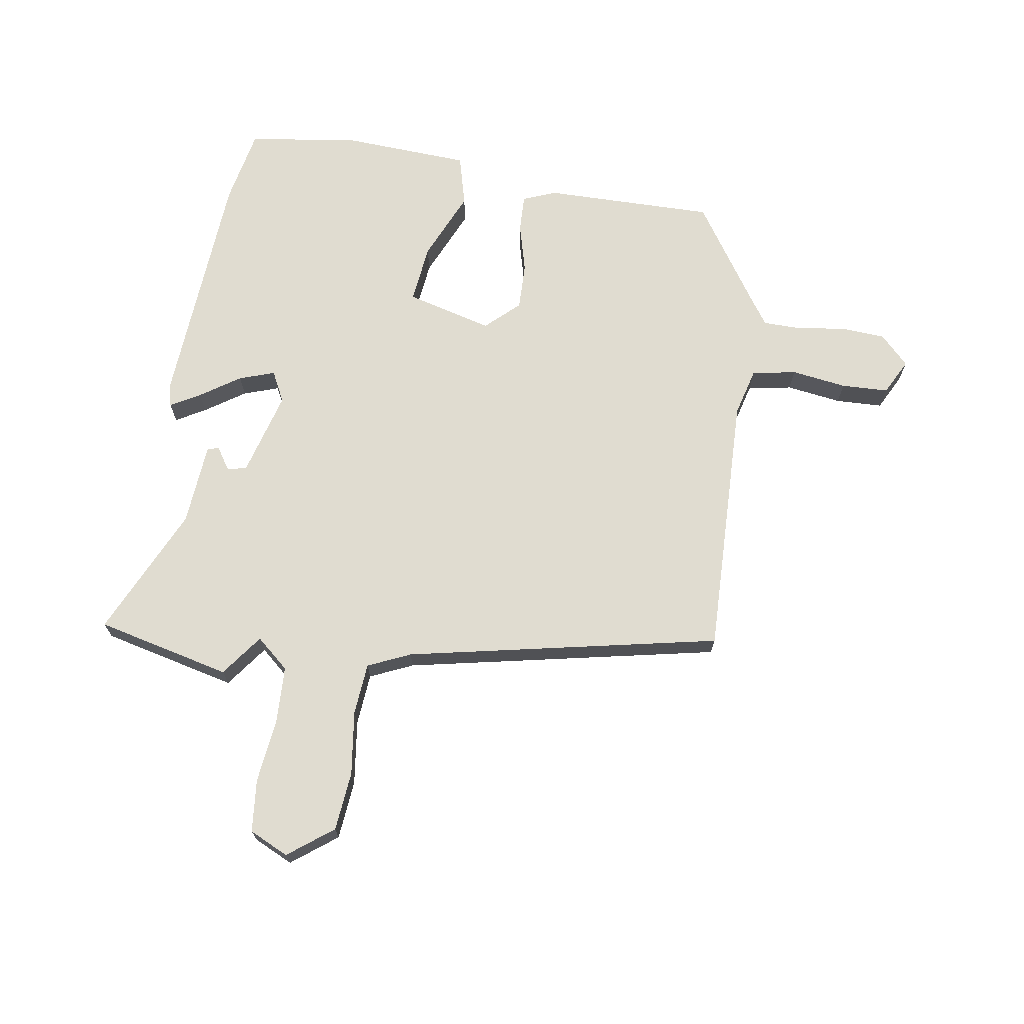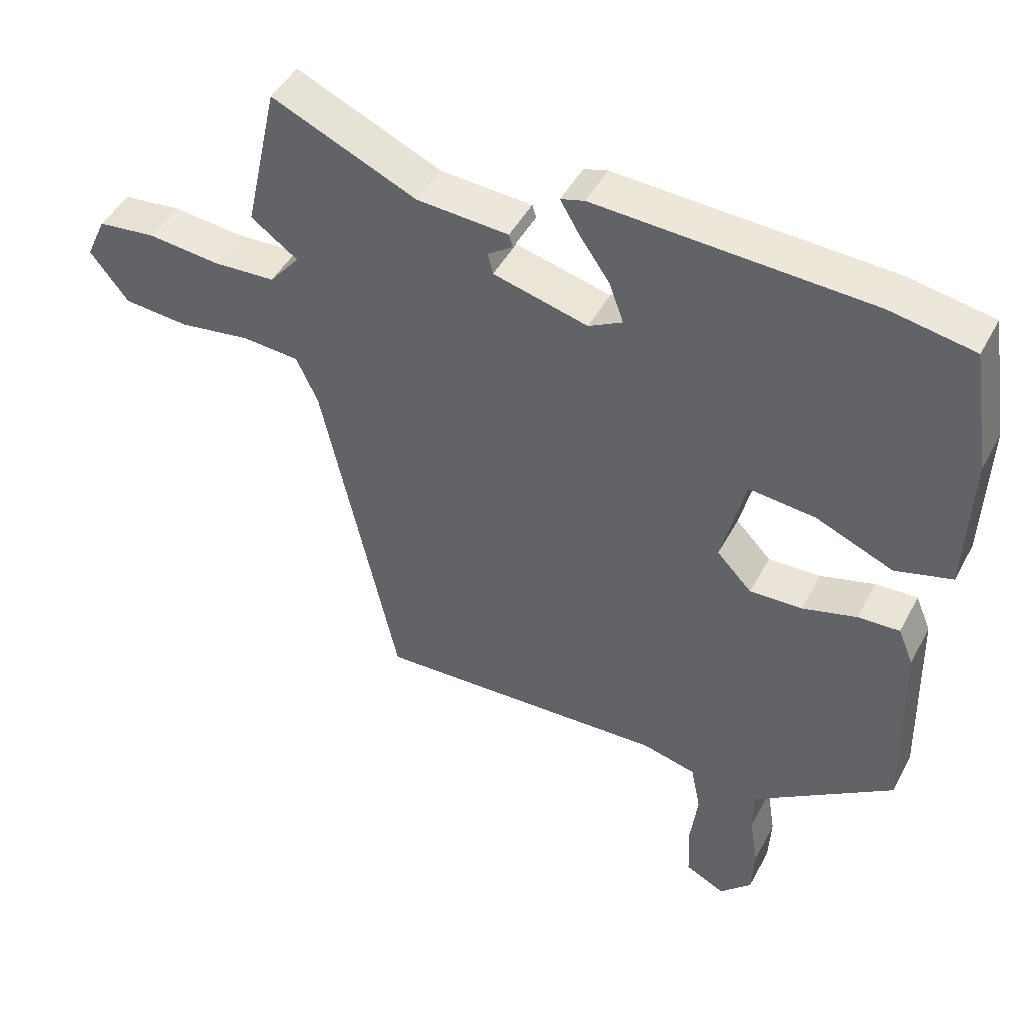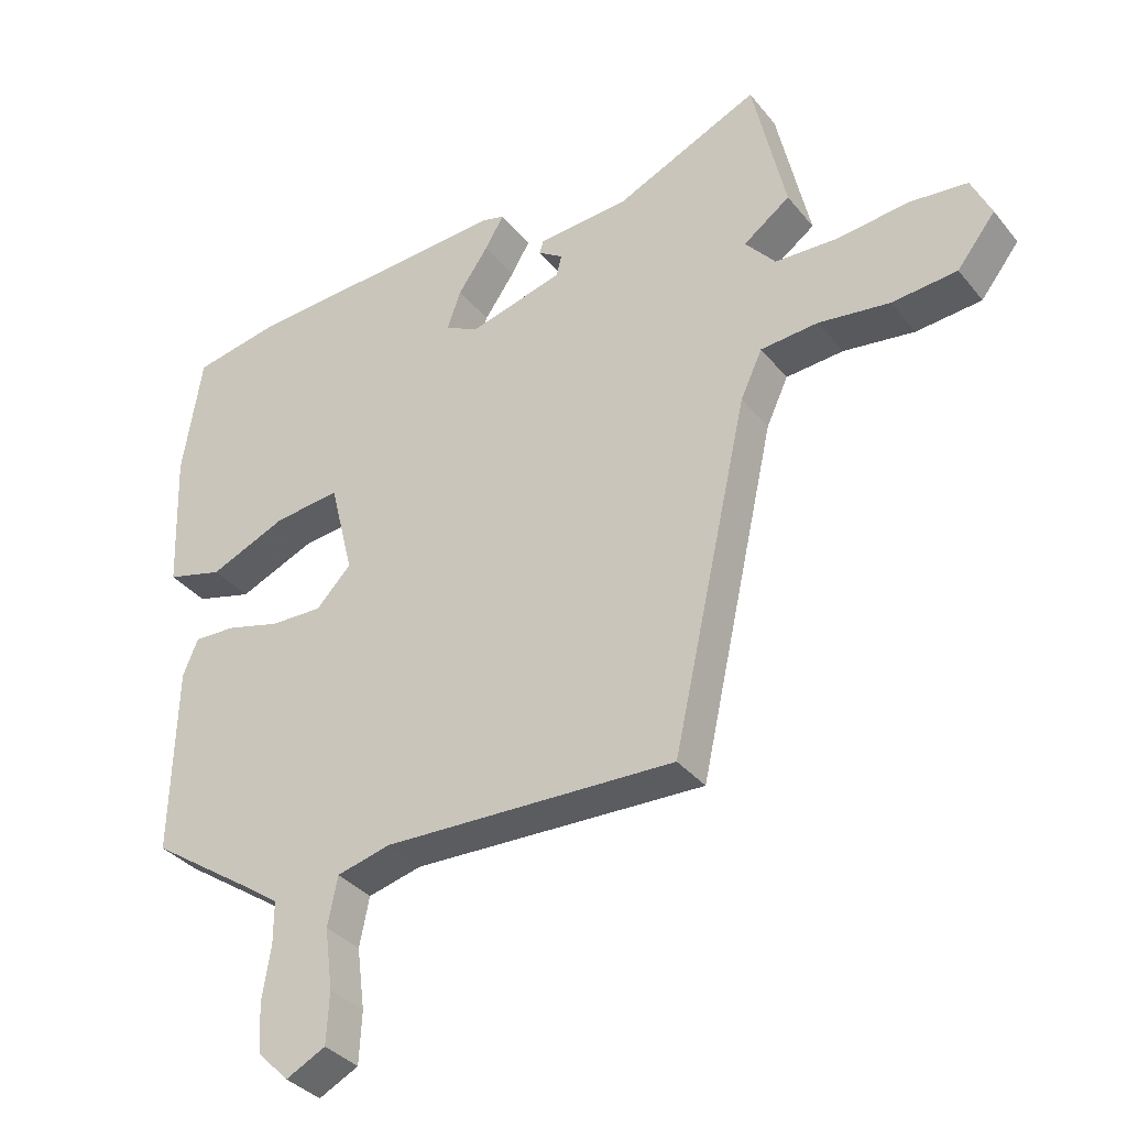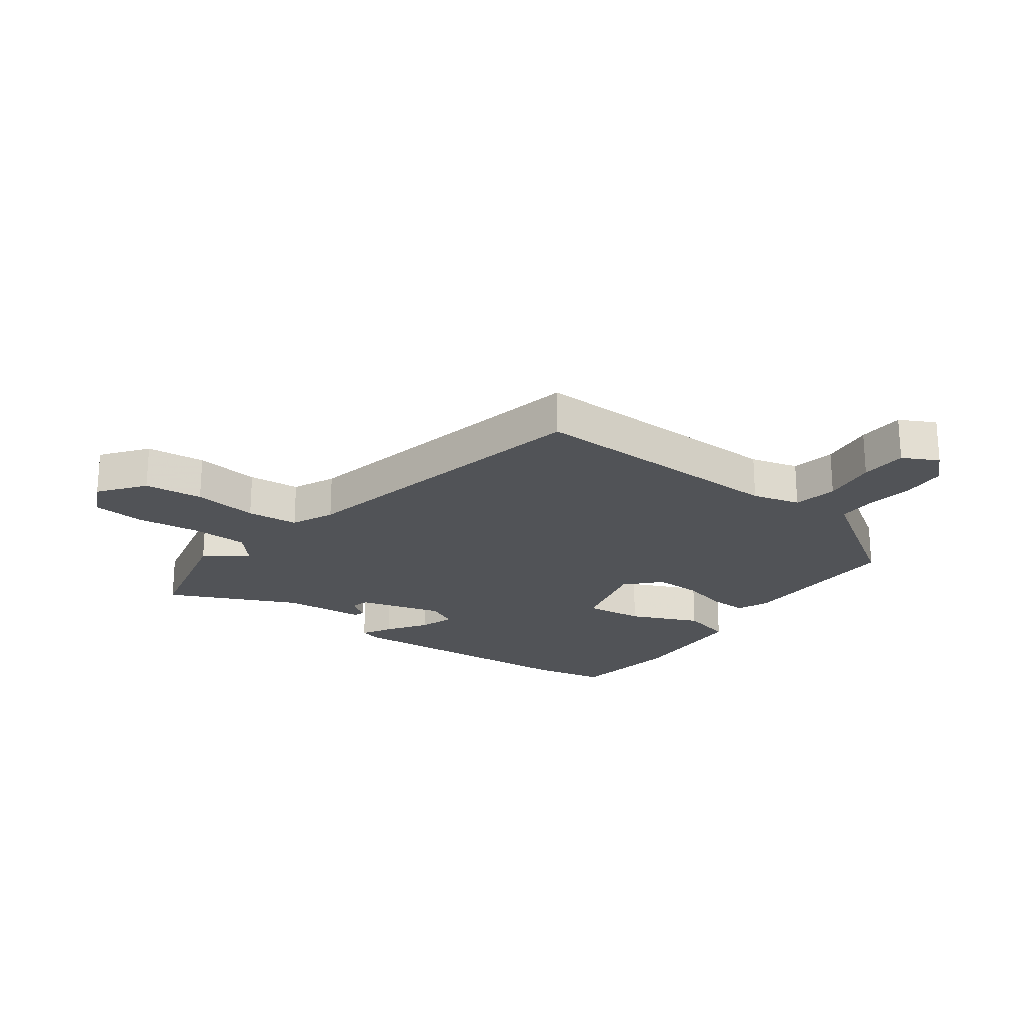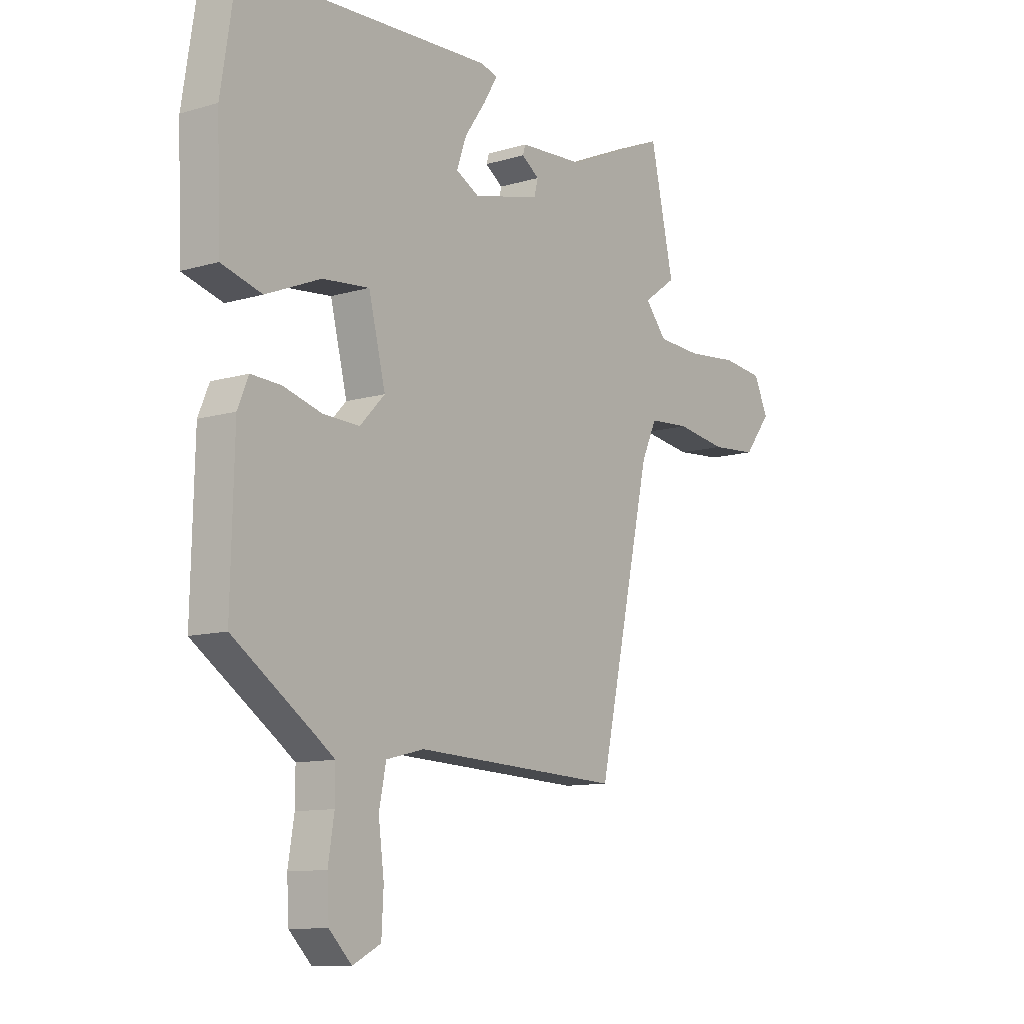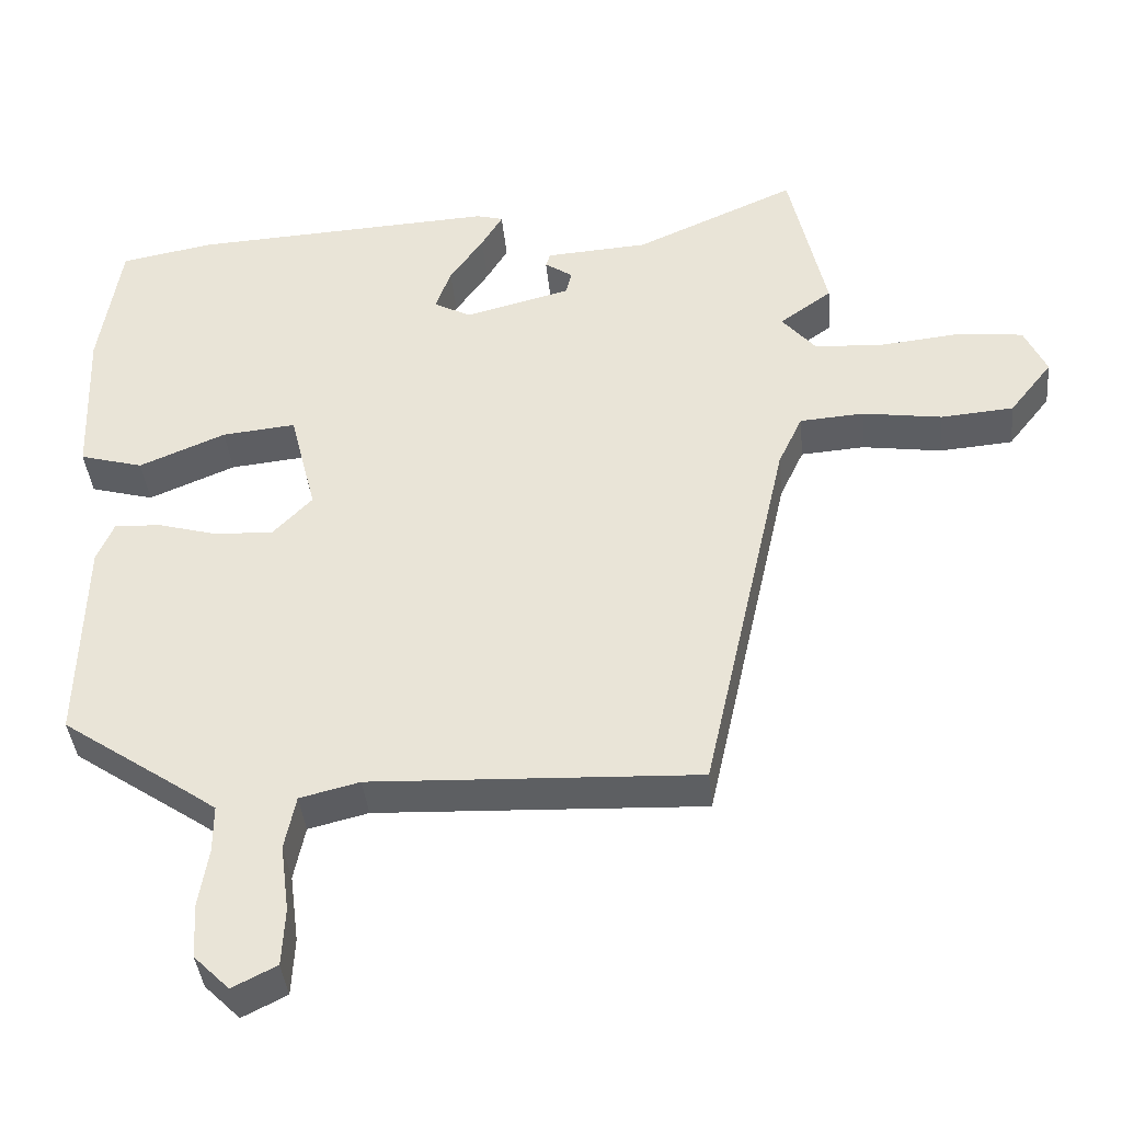
<metadata>
{"format":"obj","ext":"obj","renderer":"f3d","projection":"perspective","resolution":1024,"background":"white","views":[{"elev":69.6,"azim":99.8,"up":"+Y"},{"elev":45.9,"azim":-153.2,"up":"+Z"},{"elev":-35.3,"azim":33.3,"up":"+Z"},{"elev":-22.1,"azim":144.6,"up":"+Y"},{"elev":-10.8,"azim":-53.5,"up":"+Z"},{"elev":-39.9,"azim":5.5,"up":"+Z"}]}
</metadata>
<code>
v 0.489 0.07 0.55
v 0.539 0.07 0.324
v 0.468 0.07 0.273
v 0.514 0.07 0.218
v 0.609 0.07 0.213
v 0.718 0.07 0.224
v 0.806 0.07 0.214
v 0.836 0.07 0.148
v 0.778 0.07 0.074
v 0.679 0.07 0.066
v 0.571 0.07 0.082
v 0.484 0.07 0.076
v 0.451 0.07 0.005
v 0.335 0.07 -0.519
v -0.109 0.07 -0.5
v -0.19 0.07 -0.52
v -0.205 0.07 -0.594
v -0.193 0.07 -0.687
v -0.197 0.07 -0.766
v -0.257 0.07 -0.796
v -0.305 0.07 -0.748
v -0.309 0.07 -0.673
v -0.296 0.07 -0.593
v -0.296 0.07 -0.528
v -0.335 0.07 -0.5
v -0.508 0.07 -0.381
v -0.501 0.07 -0.094
v -0.478 0.07 -0.039
v -0.415 0.07 -0.042
v -0.333 0.07 -0.065
v -0.254 0.07 -0.068
v -0.201 0.07 -0.013
v -0.237 0.07 0.132
v -0.337 0.07 0.122
v -0.454 0.07 0.073
v -0.54 0.07 0.097
v -0.548 0.07 0.311
v -0.519 0.07 0.497
v -0.392 0.07 0.52
v 0.021 0.07 0.541
v 0.057 0.07 0.531
v 0.028 0.07 0.482
v -0.018 0.07 0.416
v -0.039 0.07 0.357
v 0.012 0.07 0.33
v 0.155 0.07 0.367
v 0.163 0.07 0.399
v 0.125 0.07 0.425
v 0.131 0.07 0.444
v 0.27 0.07 0.453
v 0.489 0 0.55
v 0.539 0 0.324
v 0.468 0 0.273
v 0.514 0 0.218
v 0.609 0 0.213
v 0.718 0 0.224
v 0.806 0 0.214
v 0.836 0 0.148
v 0.778 0 0.074
v 0.679 0 0.066
v 0.571 0 0.082
v 0.484 0 0.076
v 0.451 0 0.005
v 0.335 0 -0.519
v -0.109 0 -0.5
v -0.19 0 -0.52
v -0.205 0 -0.594
v -0.193 0 -0.687
v -0.197 0 -0.766
v -0.257 0 -0.796
v -0.305 0 -0.748
v -0.309 0 -0.673
v -0.296 0 -0.593
v -0.296 0 -0.528
v -0.335 0 -0.5
v -0.508 0 -0.381
v -0.501 0 -0.094
v -0.478 0 -0.039
v -0.415 0 -0.042
v -0.333 0 -0.065
v -0.254 0 -0.068
v -0.201 0 -0.013
v -0.237 0 0.132
v -0.337 0 0.122
v -0.454 0 0.073
v -0.54 0 0.097
v -0.548 0 0.311
v -0.519 0 0.497
v -0.392 0 0.52
v 0.021 0 0.541
v 0.057 0 0.531
v 0.028 0 0.482
v -0.018 0 0.416
v -0.039 0 0.357
v 0.012 0 0.33
v 0.155 0 0.367
v 0.163 0 0.399
v 0.125 0 0.425
v 0.131 0 0.444
v 0.27 0 0.453
f 47 48 49 50
f 1 2 3
f 50 1 3
f 47 50 3
f 46 47 3
f 45 46 3 4
f 41 42 43
f 40 41 43
f 39 40 43
f 38 39 43
f 37 38 43
f 36 37 43
f 35 36 43
f 34 35 43
f 33 34 43 44
f 32 33 44 45
f 28 29 30
f 27 28 30
f 26 27 30
f 25 26 30
f 24 25 30 31
f 23 24 31 32
f 21 22 23
f 20 21 23
f 19 20 23
f 18 19 23
f 17 18 23
f 16 17 23 32
f 13 14 15
f 32 45 4
f 16 32 4
f 15 16 4
f 13 15 4
f 12 13 4
f 9 10 11
f 8 9 11
f 7 8 11
f 6 7 11
f 5 6 11
f 4 5 11 12
f 100 99 98 97
f 53 52 51
f 53 51 100
f 53 100 97
f 53 97 96
f 54 53 96 95
f 93 92 91
f 93 91 90
f 93 90 89
f 93 89 88
f 93 88 87
f 93 87 86
f 93 86 85
f 93 85 84
f 94 93 84 83
f 95 94 83 82
f 80 79 78
f 80 78 77
f 80 77 76
f 80 76 75
f 81 80 75 74
f 82 81 74 73
f 73 72 71
f 73 71 70
f 73 70 69
f 73 69 68
f 73 68 67
f 82 73 67 66
f 65 64 63
f 54 95 82
f 54 82 66
f 54 66 65
f 54 65 63
f 54 63 62
f 61 60 59
f 61 59 58
f 61 58 57
f 61 57 56
f 61 56 55
f 62 61 55 54
f 1 51 52 2
f 2 52 53 3
f 3 53 54 4
f 4 54 55 5
f 5 55 56 6
f 6 56 57 7
f 7 57 58 8
f 8 58 59 9
f 9 59 60 10
f 10 60 61 11
f 11 61 62 12
f 12 62 63 13
f 13 63 64 14
f 14 64 65 15
f 15 65 66 16
f 16 66 67 17
f 17 67 68 18
f 18 68 69 19
f 19 69 70 20
f 20 70 71 21
f 21 71 72 22
f 22 72 73 23
f 23 73 74 24
f 24 74 75 25
f 25 75 76 26
f 26 76 77 27
f 27 77 78 28
f 28 78 79 29
f 29 79 80 30
f 30 80 81 31
f 31 81 82 32
f 32 82 83 33
f 33 83 84 34
f 34 84 85 35
f 35 85 86 36
f 36 86 87 37
f 37 87 88 38
f 38 88 89 39
f 39 89 90 40
f 40 90 91 41
f 41 91 92 42
f 42 92 93 43
f 43 93 94 44
f 44 94 95 45
f 45 95 96 46
f 46 96 97 47
f 47 97 98 48
f 48 98 99 49
f 49 99 100 50
f 50 100 51 1

</code>
